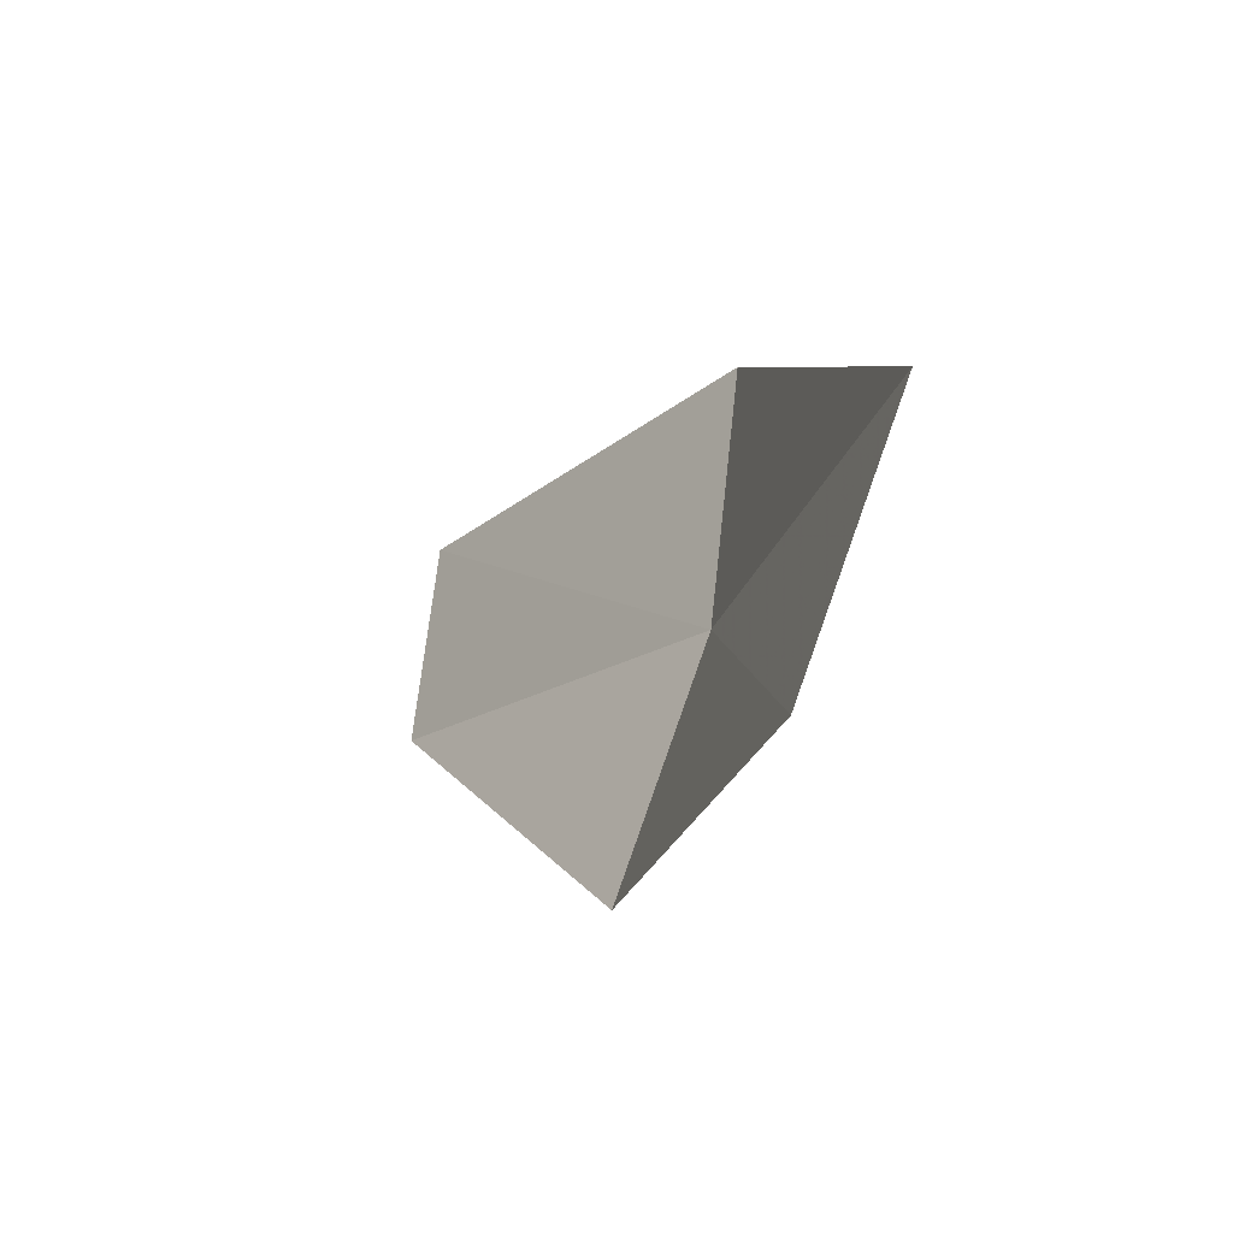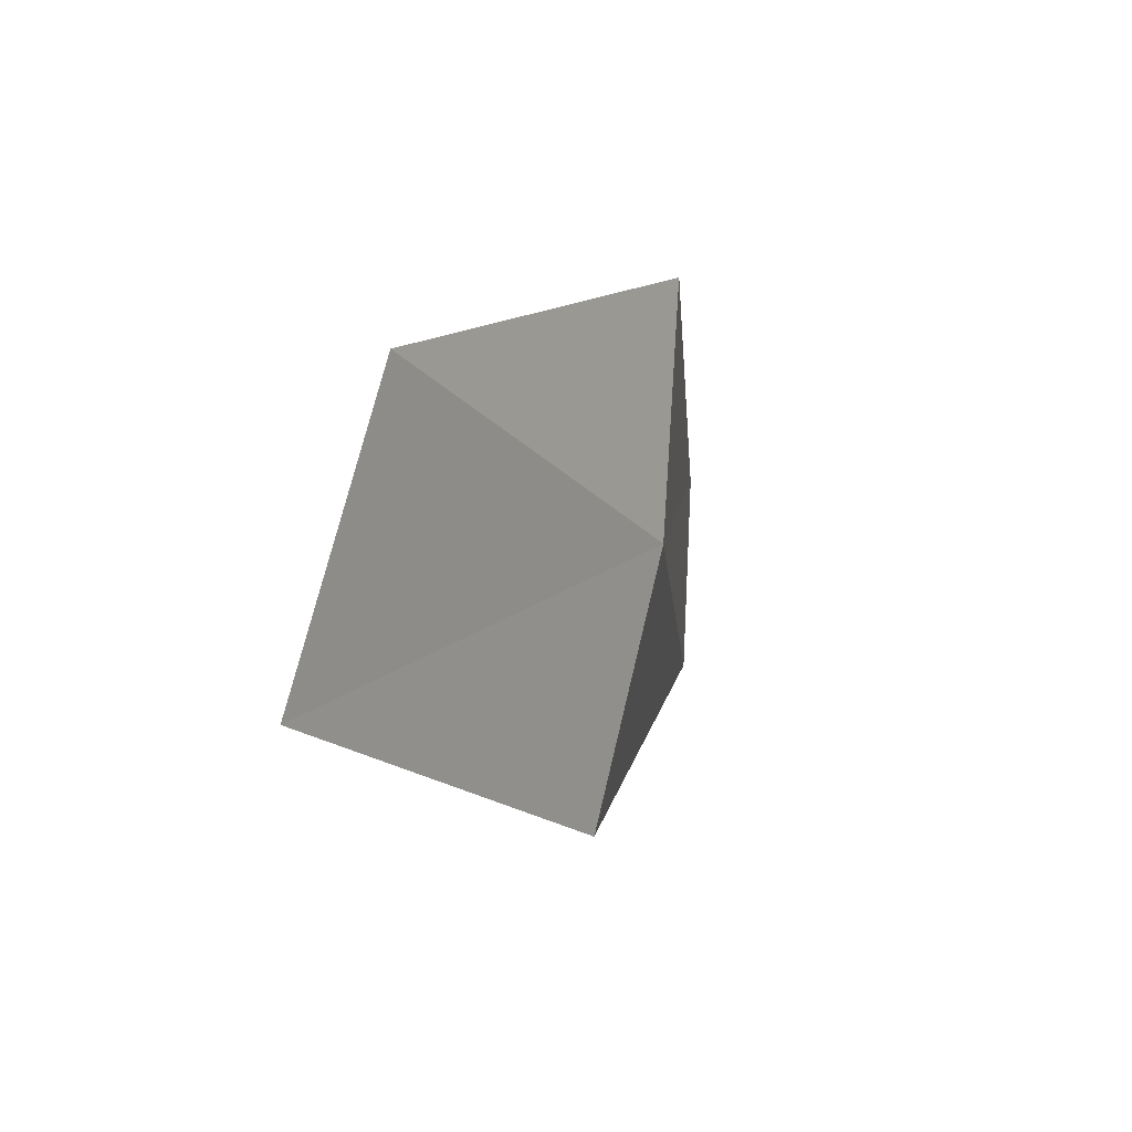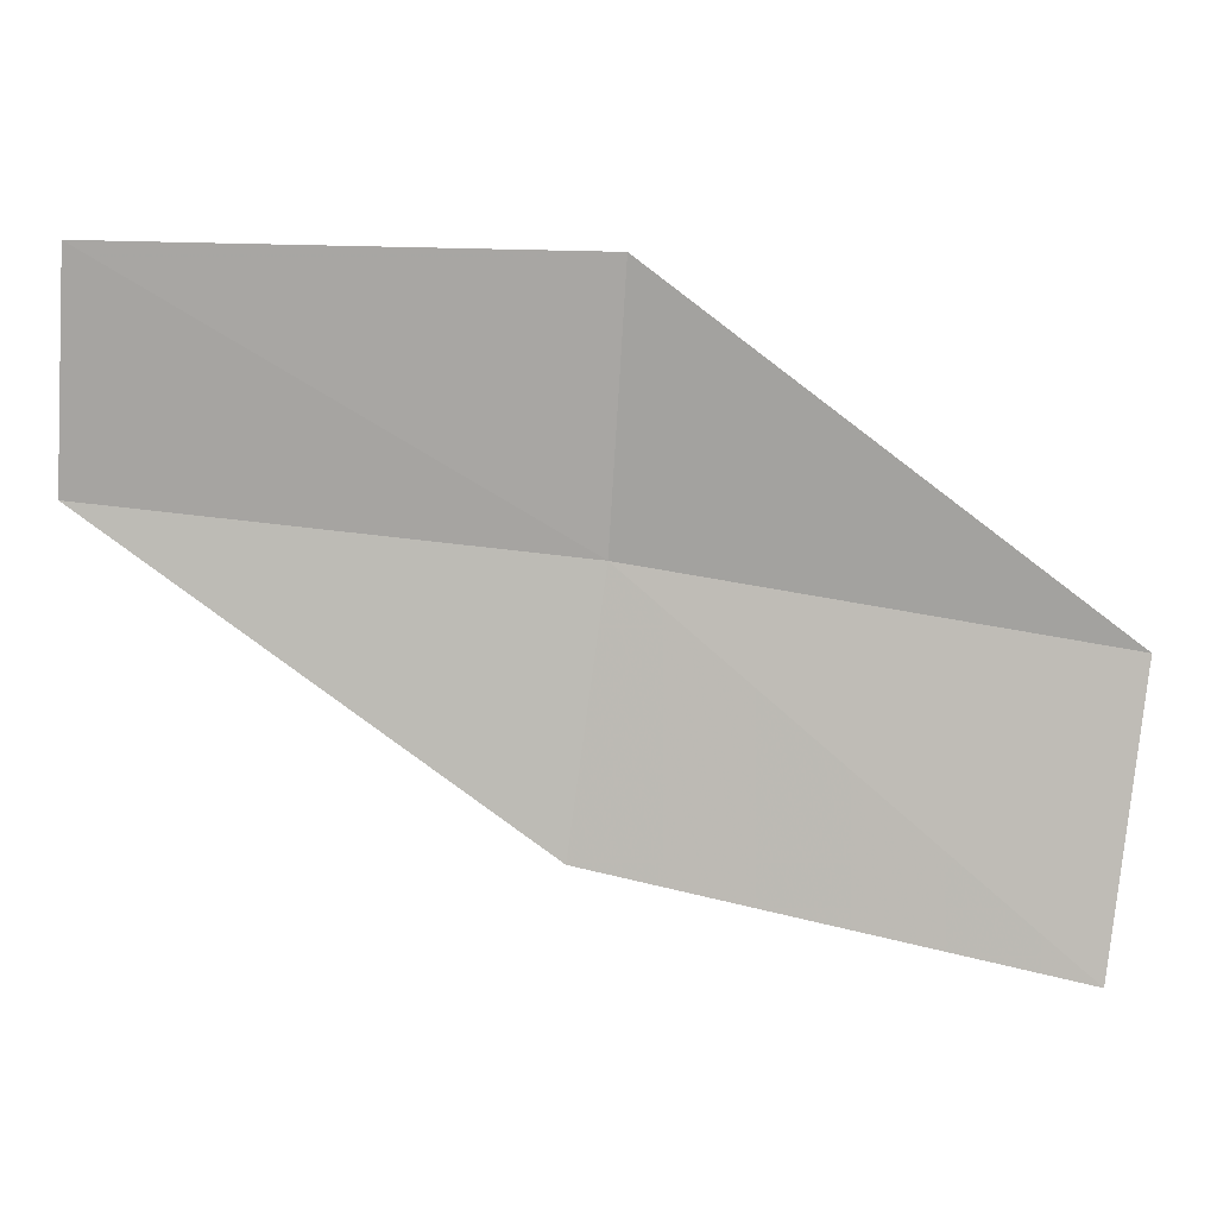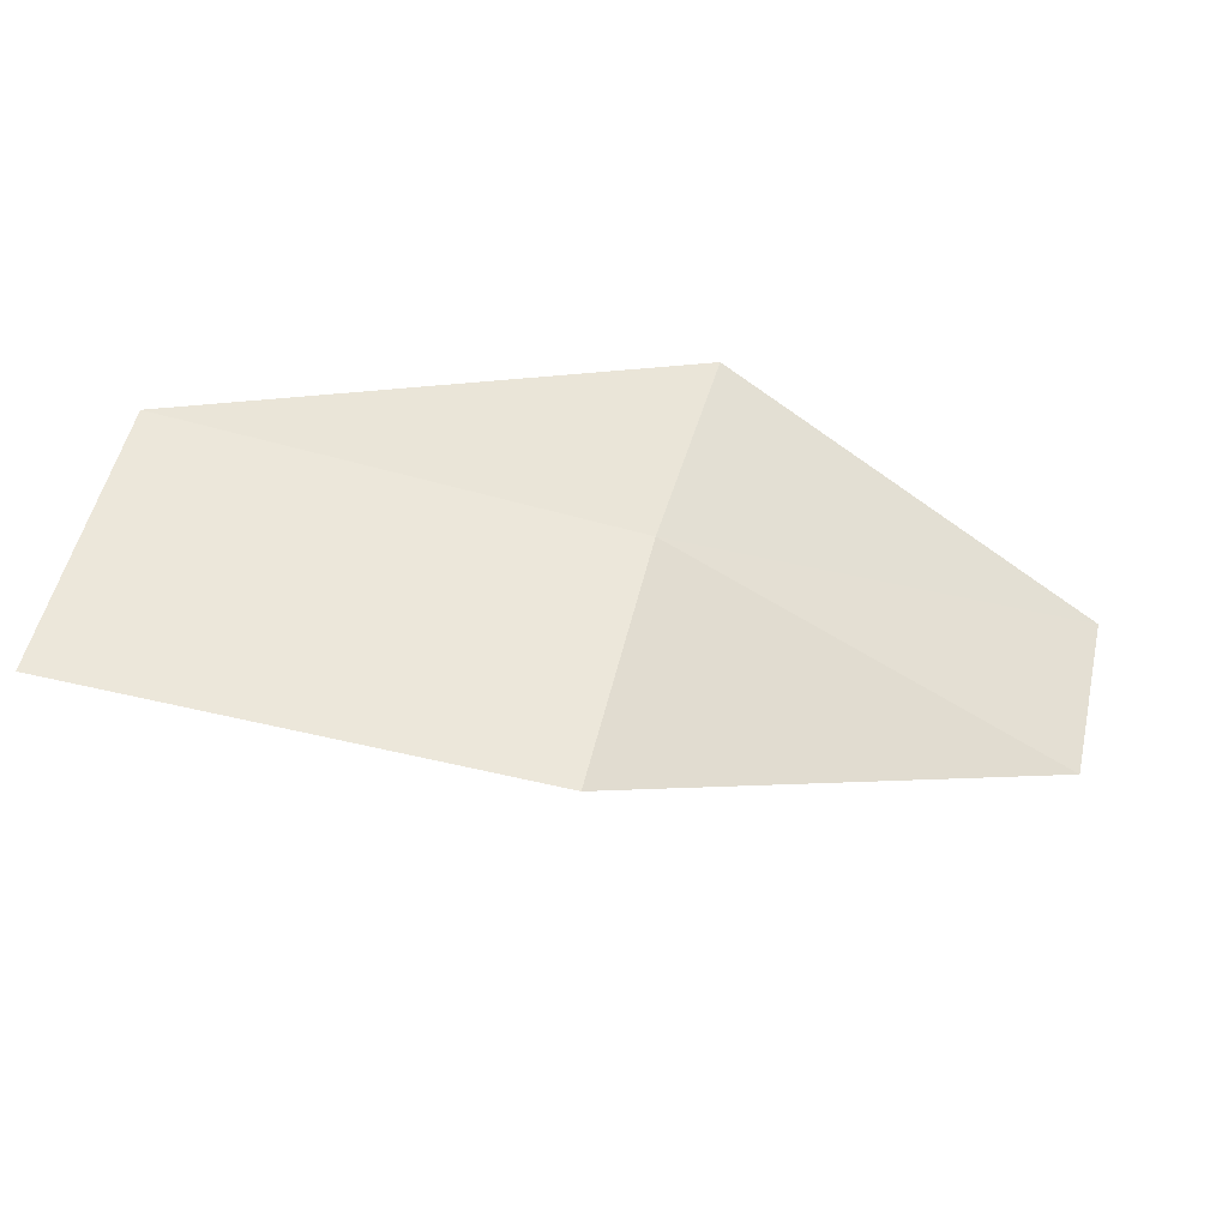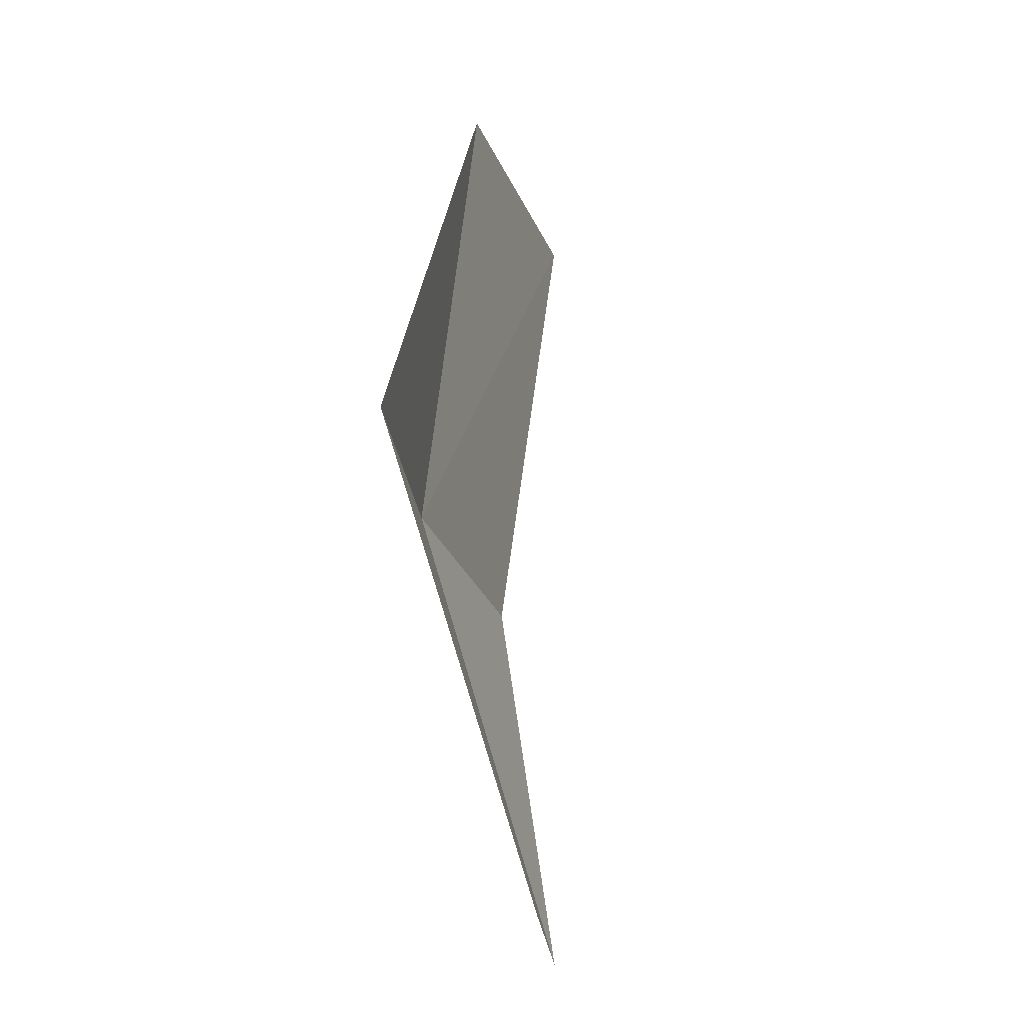
<metadata>
{"format":"obj","ext":"obj","renderer":"f3d","projection":"perspective","resolution":1024,"background":"white","views":[{"elev":-29.6,"azim":-94.9,"up":"+Y"},{"elev":-25.8,"azim":-52.4,"up":"+Y"},{"elev":20.3,"azim":-157.4,"up":"+Y"},{"elev":35.7,"azim":15.5,"up":"+Z"},{"elev":71.5,"azim":106.6,"up":"+Y"}]}
</metadata>
<code>
v 8.371 1.108 25.49
v 7.989 1.069 25.56
v 8.366 1.33 25.52
v 8.688 1.354 25.3
v 8.695 1.175 25.29
v 7.991 0.8439 25.48
v 8.376 0.8951 25.42
f 1 3 2
f 1 4 3
f 1 5 4
f 1 2 6
f 1 6 7
f 1 7 5

</code>
